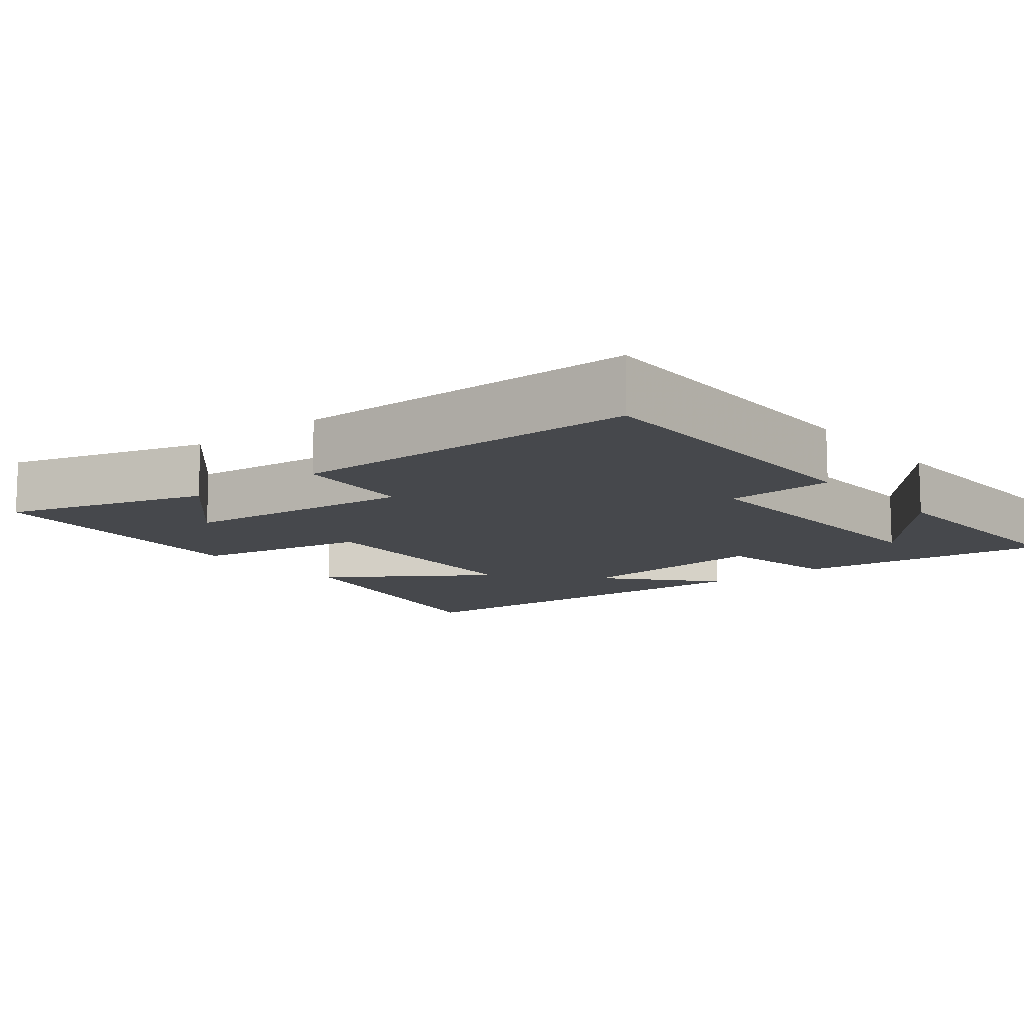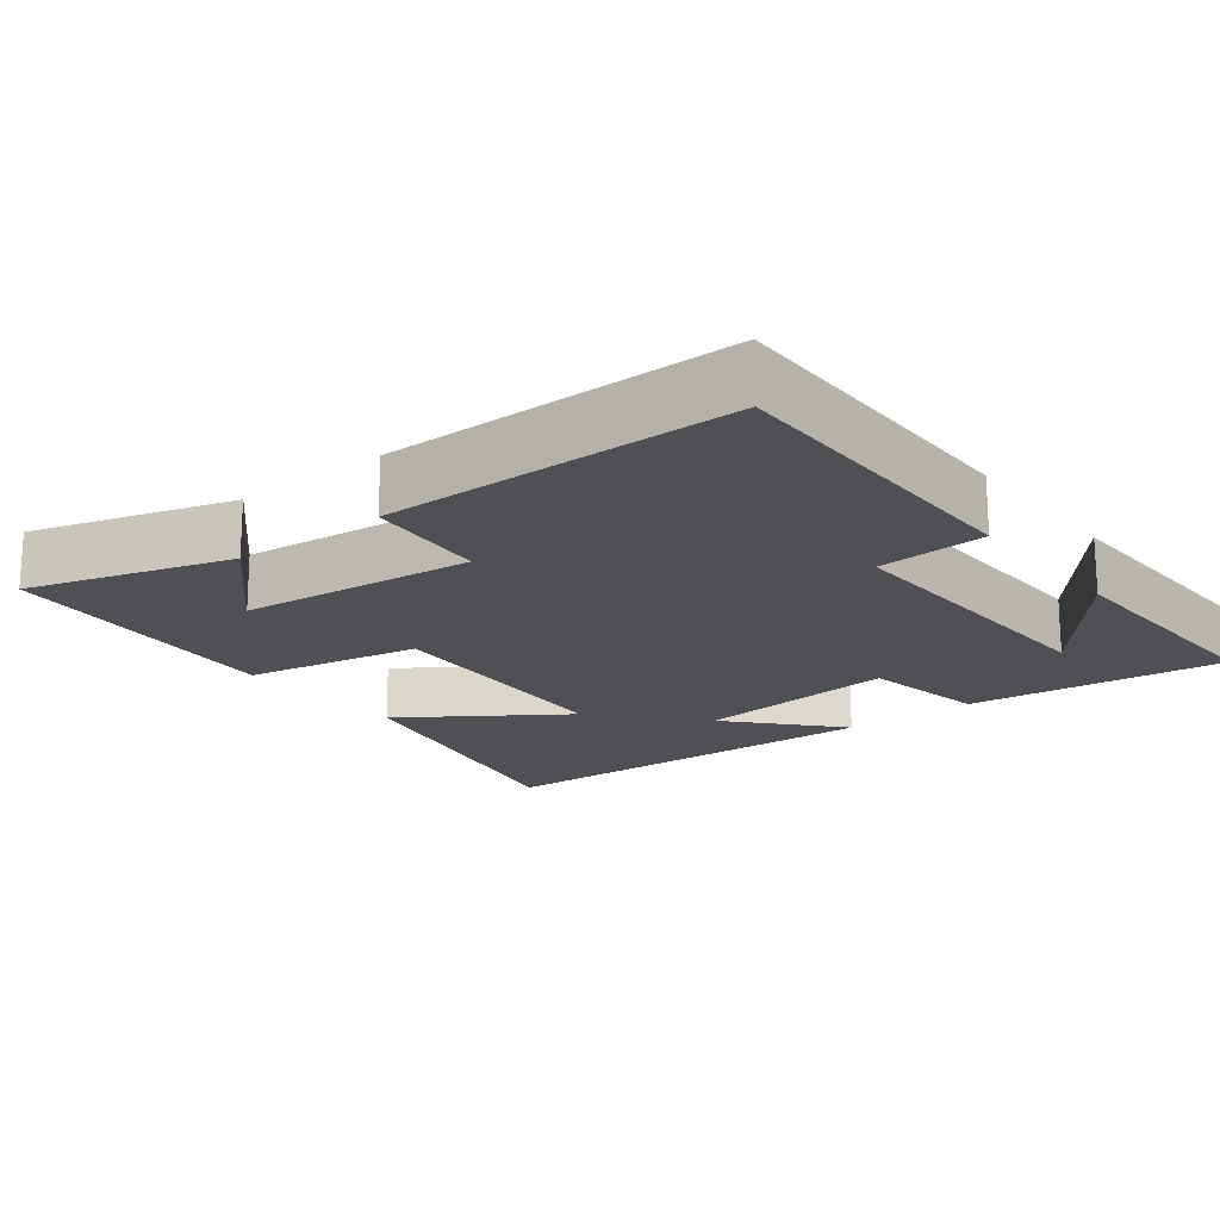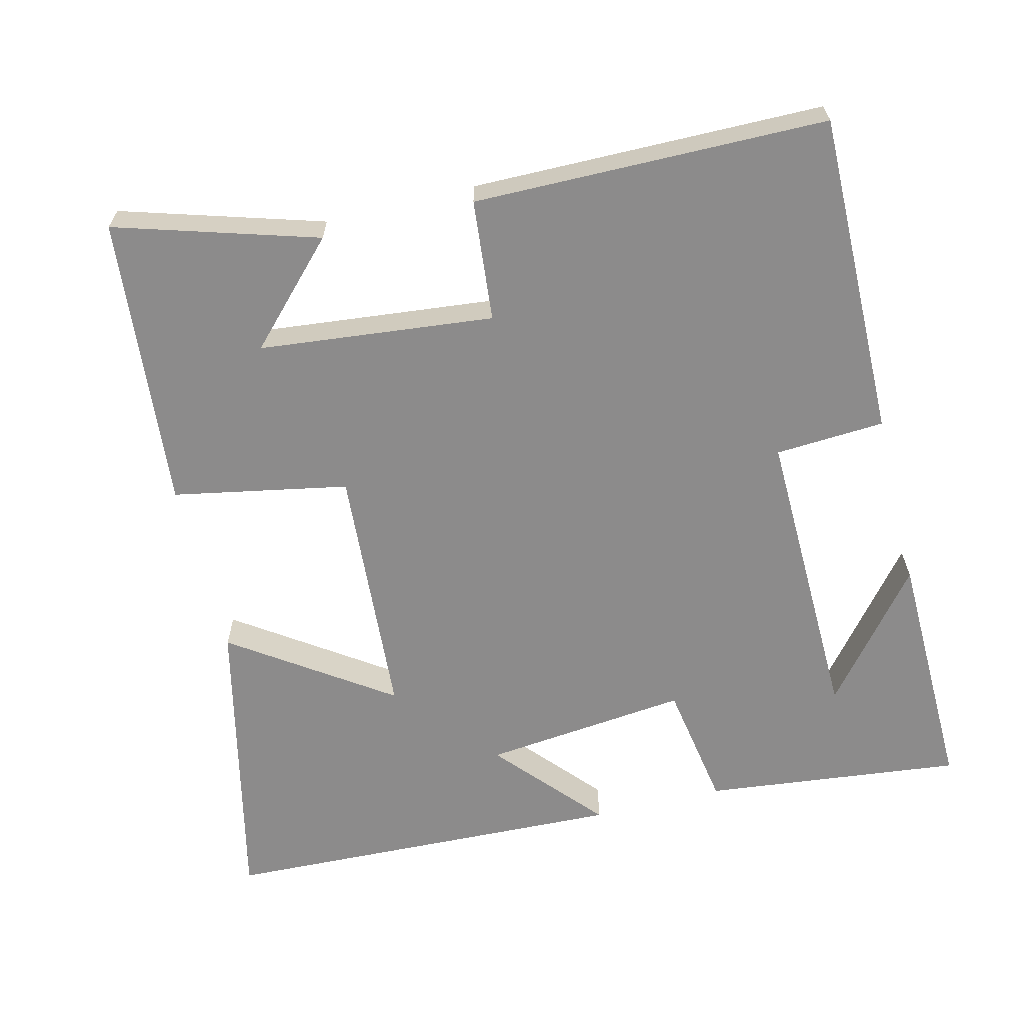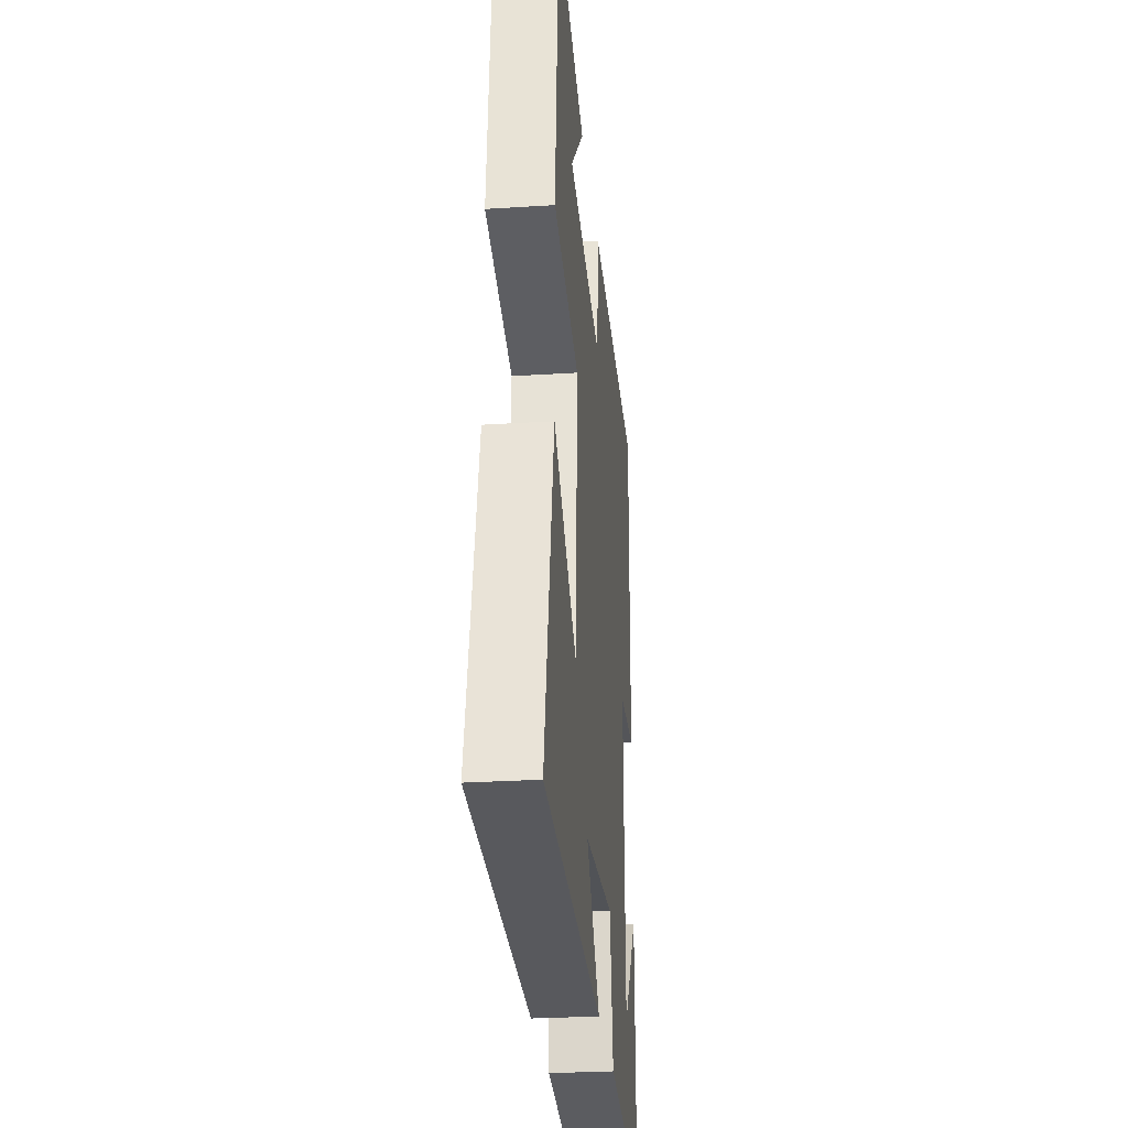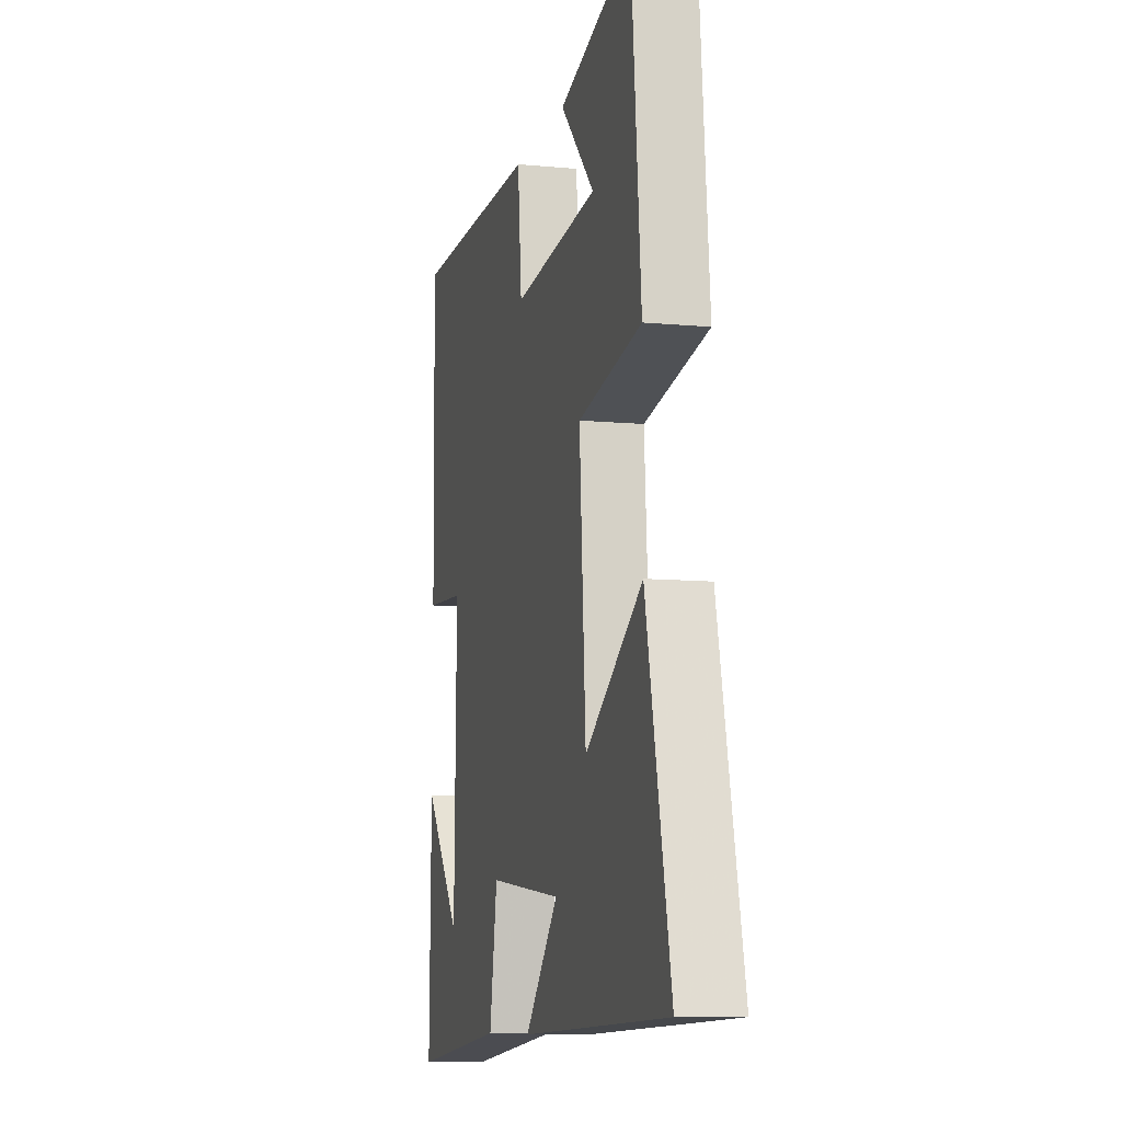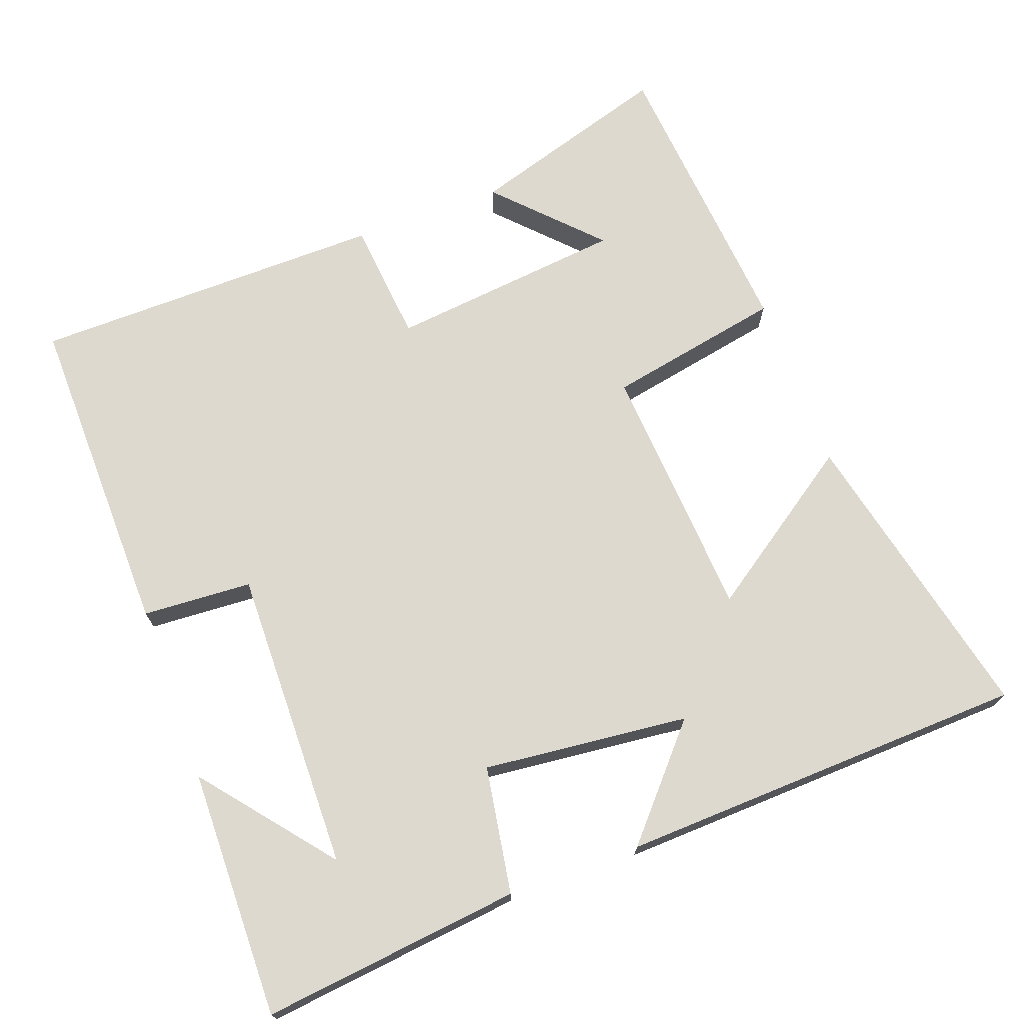
<metadata>
{"format":"obj","ext":"obj","renderer":"f3d","projection":"perspective","resolution":1024,"background":"white","views":[{"elev":-11.5,"azim":39.1,"up":"+Y"},{"elev":-18.5,"azim":38.3,"up":"+Y"},{"elev":-64.0,"azim":13.9,"up":"+Y"},{"elev":-28.1,"azim":-84.5,"up":"+Z"},{"elev":-9.3,"azim":-104.2,"up":"+Z"},{"elev":71.8,"azim":159.8,"up":"+Y"}]}
</metadata>
<code>
v 0.506 0.07 -0.54
v 0.151 0.07 -0.5
v 0.122 0.07 -0.326
v -0.16 0.07 -0.356
v -0.033 0.07 -0.5
v -0.592 0.07 -0.479
v -0.5 0.07 -0.069
v -0.284 0.07 -0.217
v -0.26 0.07 0.135
v -0.5 0.07 0.181
v -0.464 0.07 0.584
v -0.188 0.07 0.5
v -0.316 0.07 0.367
v 0.006 0.07 0.333
v 0.022 0.07 0.5
v 0.506 0.07 0.495
v 0.5 0.07 0.048
v 0.35 0.07 0.039
v 0.358 0.07 -0.375
v 0.5 0.07 -0.2
v 0.506 0 -0.54
v 0.151 0 -0.5
v 0.122 0 -0.326
v -0.16 0 -0.356
v -0.033 0 -0.5
v -0.592 0 -0.479
v -0.5 0 -0.069
v -0.284 0 -0.217
v -0.26 0 0.135
v -0.5 0 0.181
v -0.464 0 0.584
v -0.188 0 0.5
v -0.316 0 0.367
v 0.006 0 0.333
v 0.022 0 0.5
v 0.506 0 0.495
v 0.5 0 0.048
v 0.35 0 0.039
v 0.358 0 -0.375
v 0.5 0 -0.2
f 19 20 1
f 16 17 18
f 15 16 18
f 14 15 18
f 13 14 18 19
f 10 11 12 13
f 9 10 13
f 9 13 19 1
f 6 7 8
f 5 6 8
f 4 5 8
f 3 4 8 9
f 1 2 3
f 1 3 9
f 21 40 39
f 38 37 36
f 38 36 35
f 38 35 34
f 39 38 34 33
f 33 32 31 30
f 33 30 29
f 21 39 33 29
f 28 27 26
f 28 26 25
f 28 25 24
f 29 28 24 23
f 23 22 21
f 29 23 21
f 1 21 22 2
f 2 22 23 3
f 3 23 24 4
f 4 24 25 5
f 5 25 26 6
f 6 26 27 7
f 7 27 28 8
f 8 28 29 9
f 9 29 30 10
f 10 30 31 11
f 11 31 32 12
f 12 32 33 13
f 13 33 34 14
f 14 34 35 15
f 15 35 36 16
f 16 36 37 17
f 17 37 38 18
f 18 38 39 19
f 19 39 40 20
f 20 40 21 1

</code>
